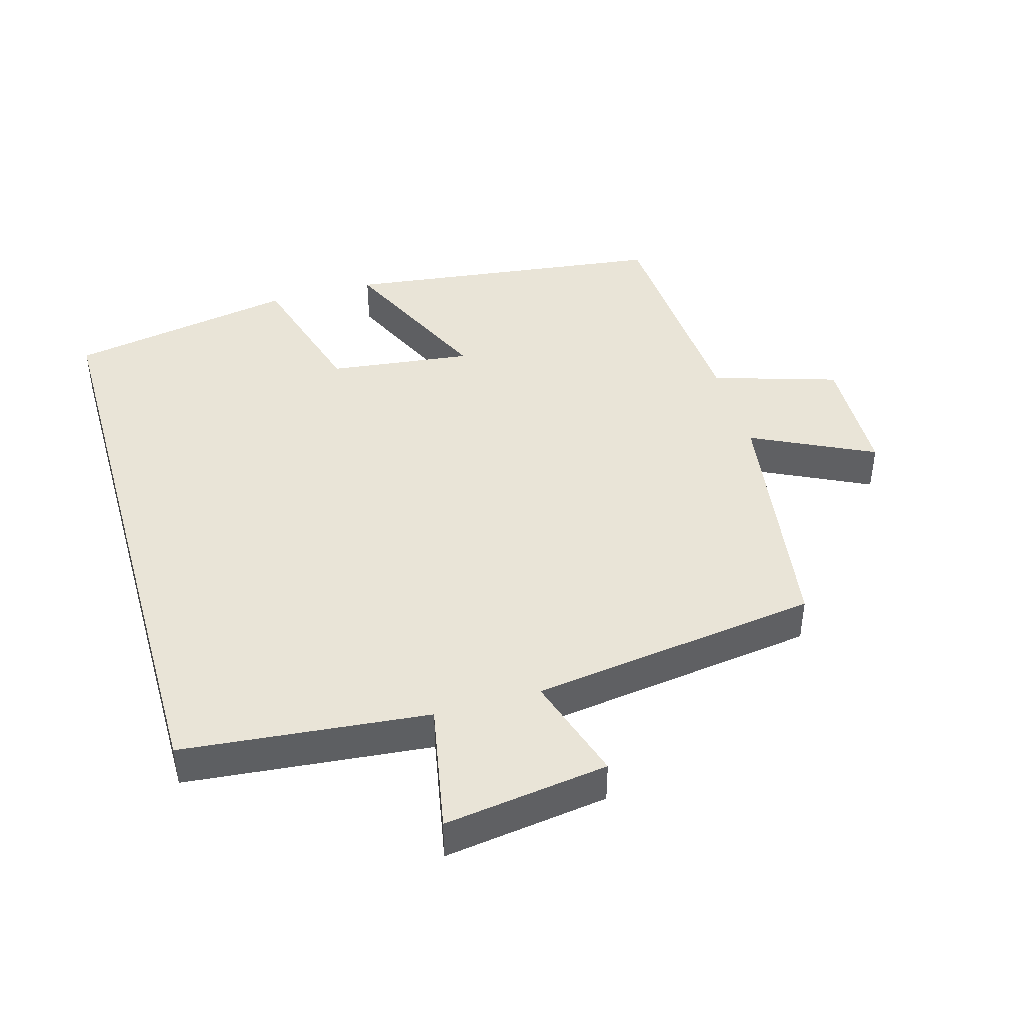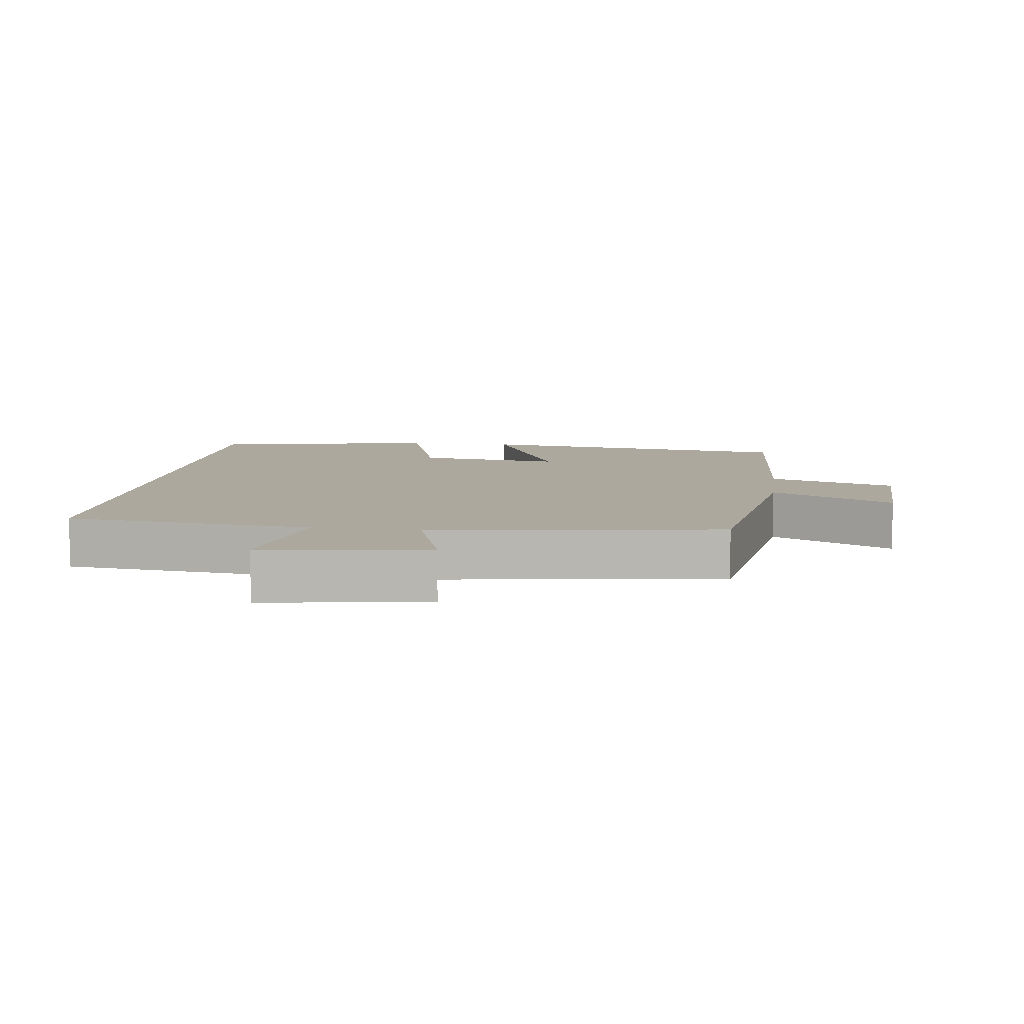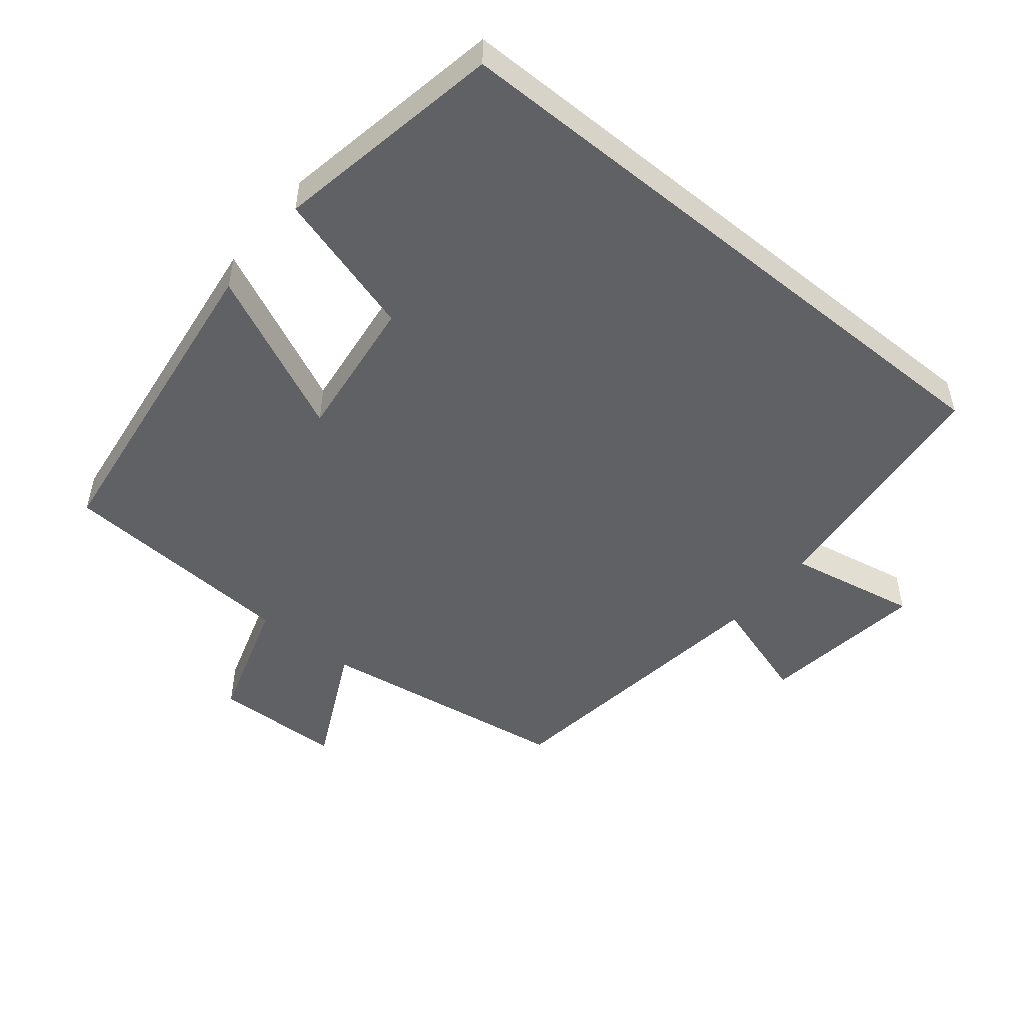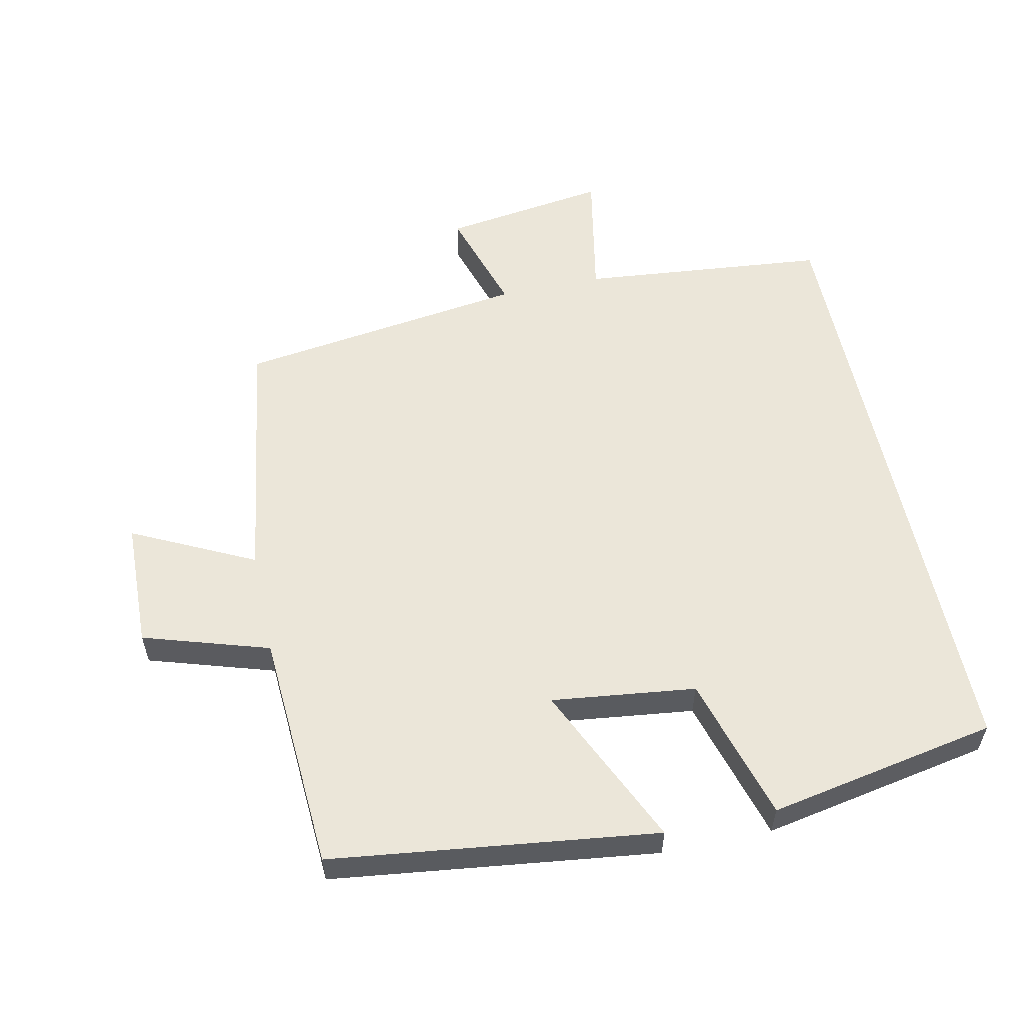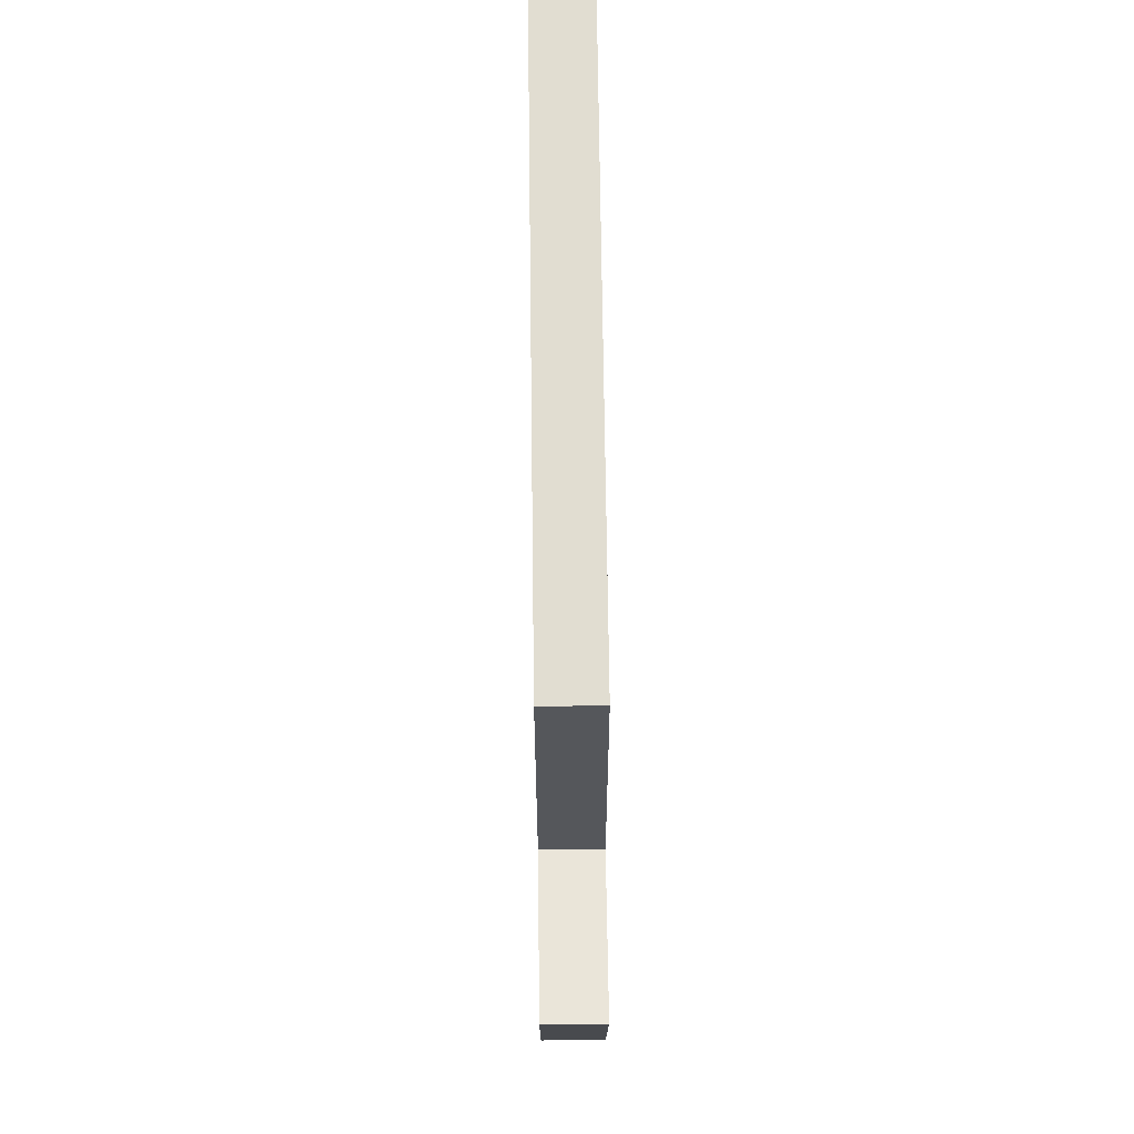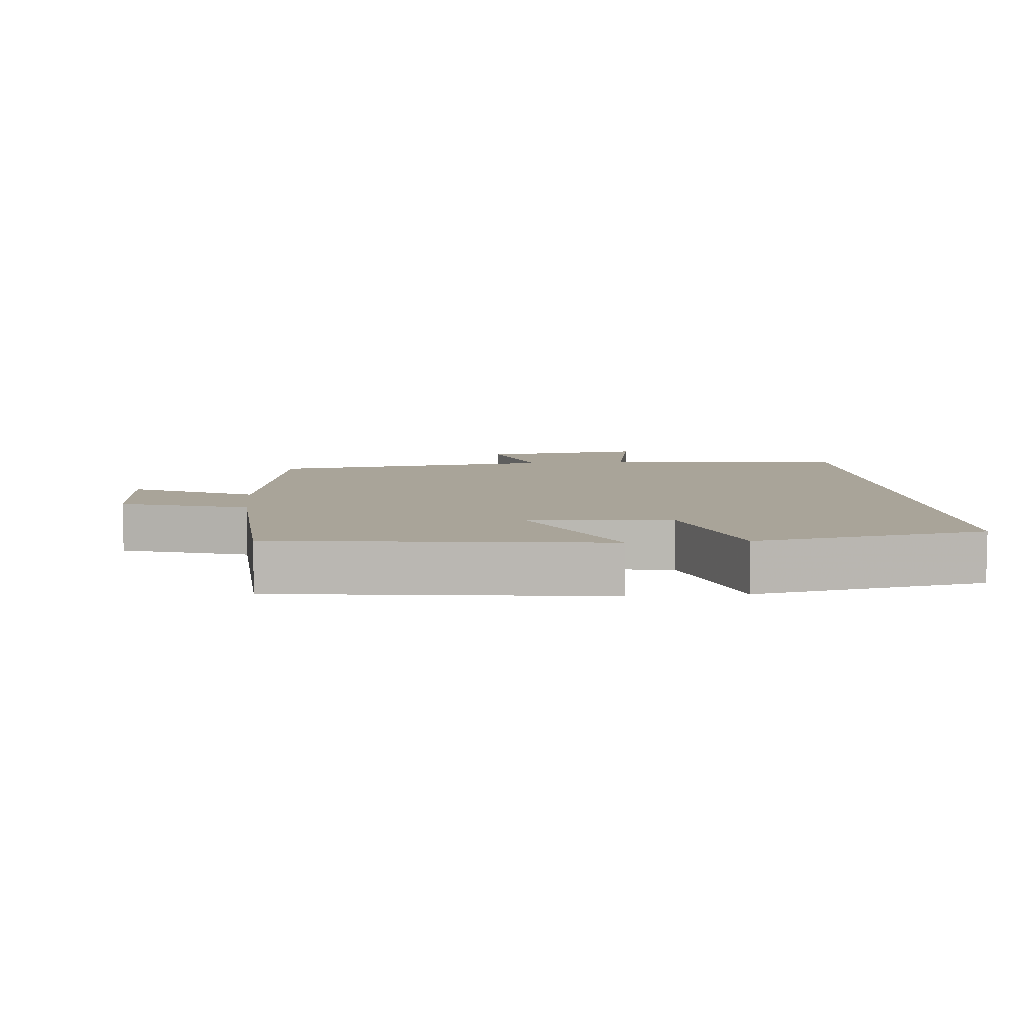
<metadata>
{"format":"obj","ext":"obj","renderer":"f3d","projection":"perspective","resolution":1024,"background":"white","views":[{"elev":43.1,"azim":73.9,"up":"+Y"},{"elev":8.7,"azim":97.4,"up":"+Y"},{"elev":-50.1,"azim":-39.2,"up":"+Y"},{"elev":56.9,"azim":-102.1,"up":"+Y"},{"elev":68.7,"azim":89.3,"up":"+Z"},{"elev":7.3,"azim":-95.2,"up":"+Y"}]}
</metadata>
<code>
v -0.438 0.07 0.5
v 0.464 0.07 0.5
v 0.5 0.07 0.138
v 0.691 0.07 0.175
v 0.657 0.07 -0.067
v 0.5 0.07 -0.018
v 0.442 0.07 -0.443
v 0.07 0.07 -0.5
v 0.158 0.07 -0.679
v -0.03 0.07 -0.685
v -0.088 0.07 -0.5
v -0.439 0.07 -0.479
v -0.5 0.07 0
v -0.261 0.07 -0.11
v -0.287 0.07 0.102
v -0.5 0.07 0.164
v -0.438 0 0.5
v 0.464 0 0.5
v 0.5 0 0.138
v 0.691 0 0.175
v 0.657 0 -0.067
v 0.5 0 -0.018
v 0.442 0 -0.443
v 0.07 0 -0.5
v 0.158 0 -0.679
v -0.03 0 -0.685
v -0.088 0 -0.5
v -0.439 0 -0.479
v -0.5 0 0
v -0.261 0 -0.11
v -0.287 0 0.102
v -0.5 0 0.164
f 1 2 3
f 16 1 3
f 15 16 3
f 14 15 3
f 11 12 13 14
f 11 14 3 4
f 8 9 10 11
f 6 7 8 11
f 6 11 4
f 4 5 6
f 19 18 17
f 19 17 32
f 19 32 31
f 19 31 30
f 30 29 28 27
f 20 19 30 27
f 27 26 25 24
f 27 24 23 22
f 20 27 22
f 22 21 20
f 1 17 18 2
f 2 18 19 3
f 3 19 20 4
f 4 20 21 5
f 5 21 22 6
f 6 22 23 7
f 7 23 24 8
f 8 24 25 9
f 9 25 26 10
f 10 26 27 11
f 11 27 28 12
f 12 28 29 13
f 13 29 30 14
f 14 30 31 15
f 15 31 32 16
f 16 32 17 1

</code>
